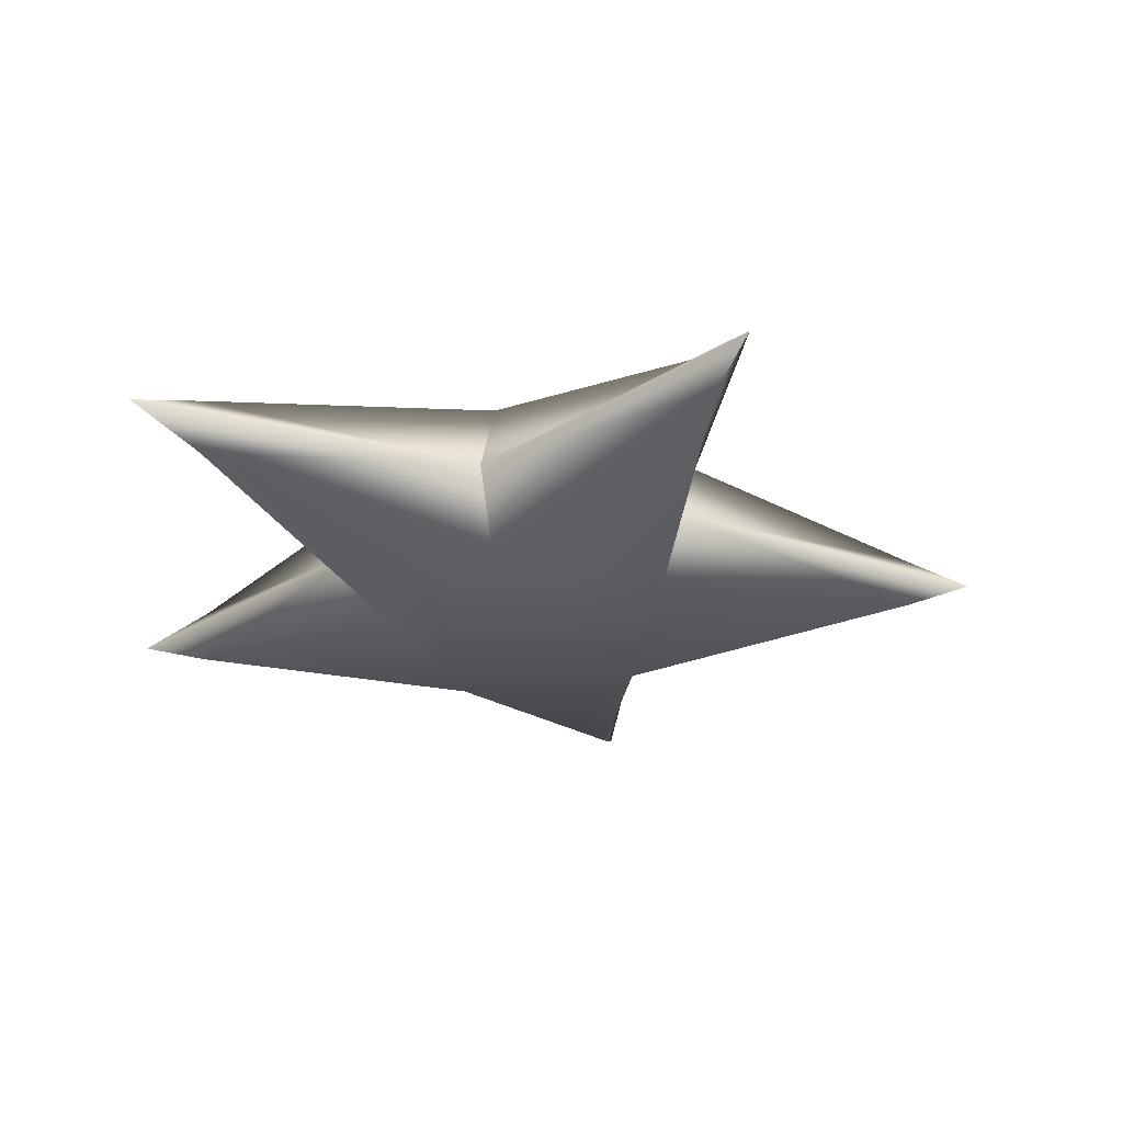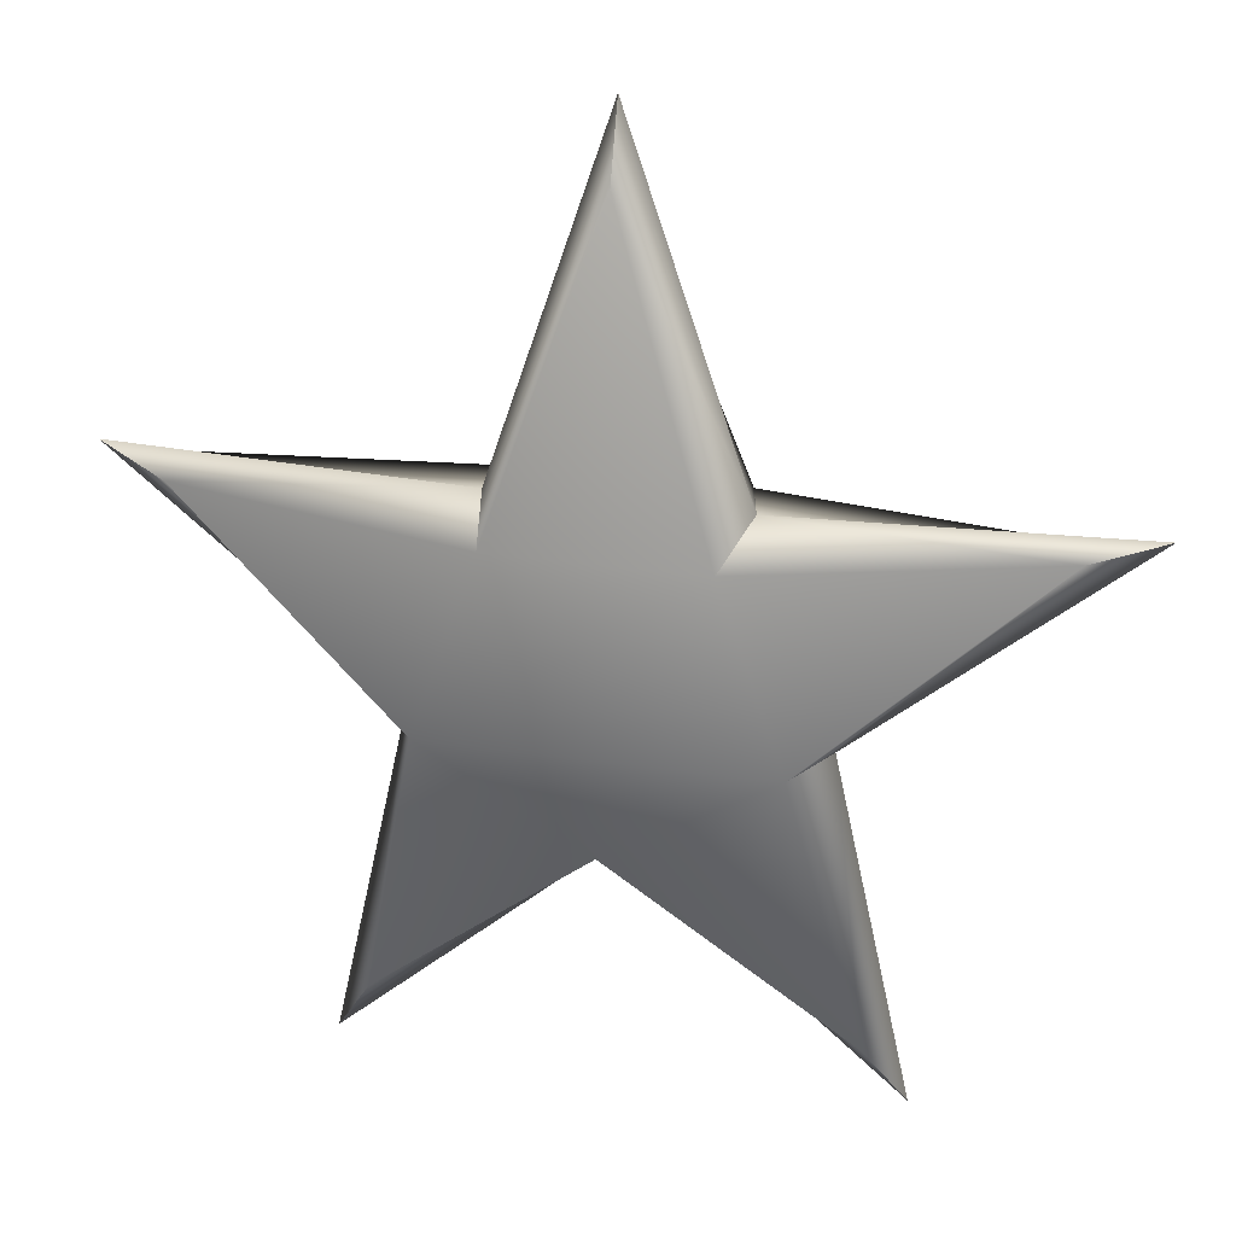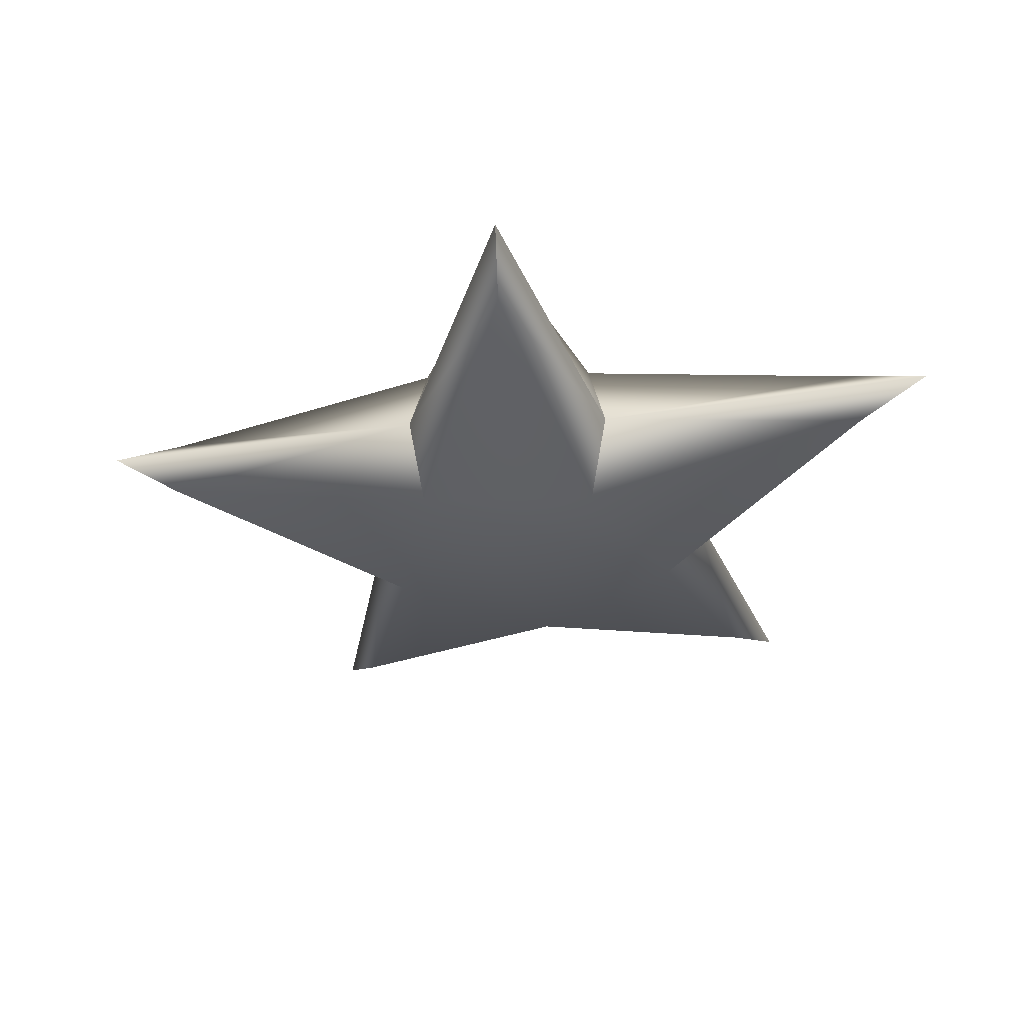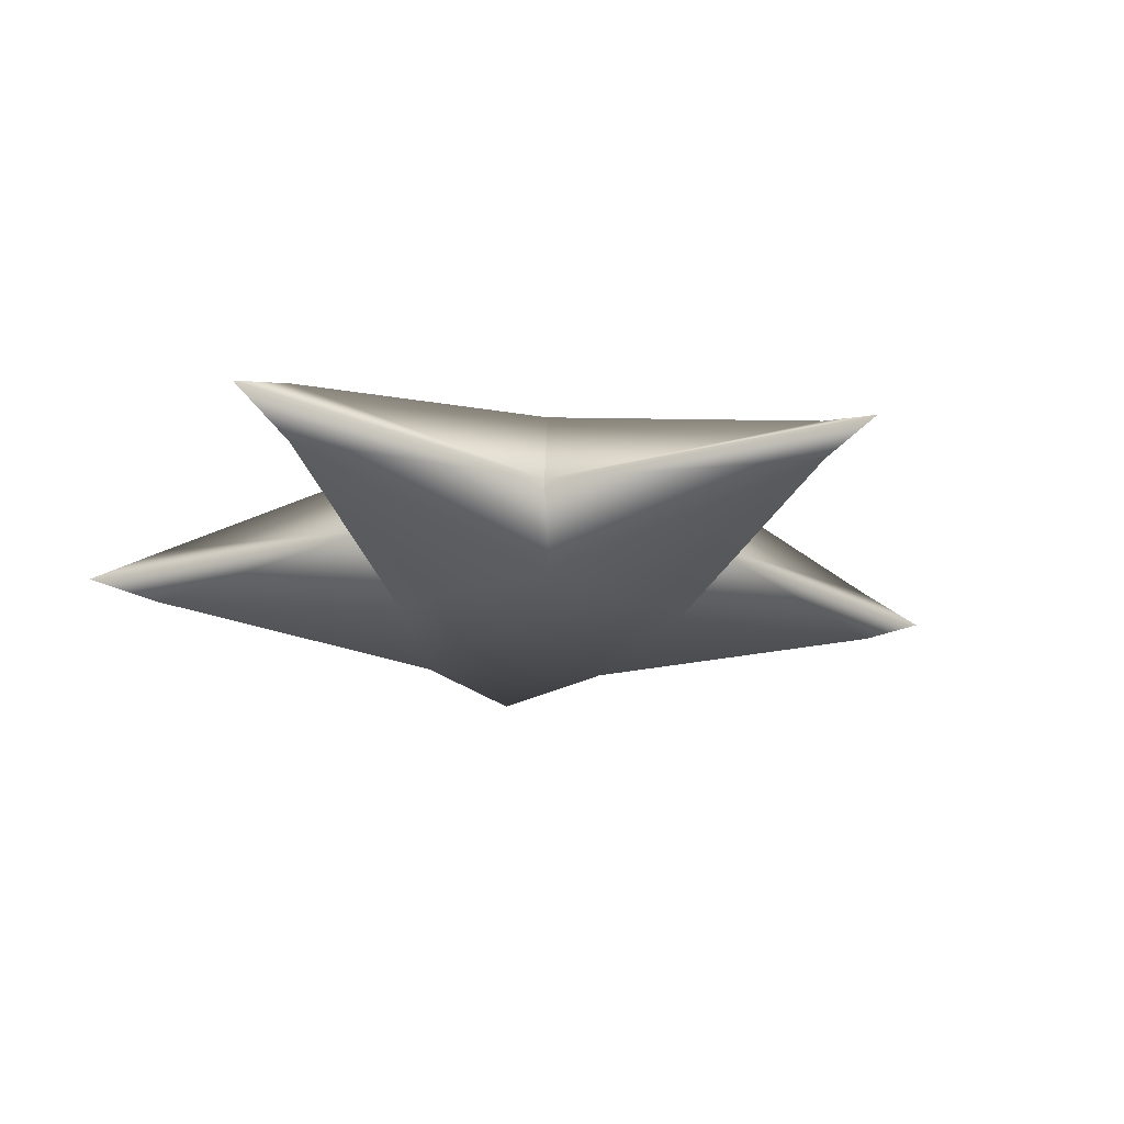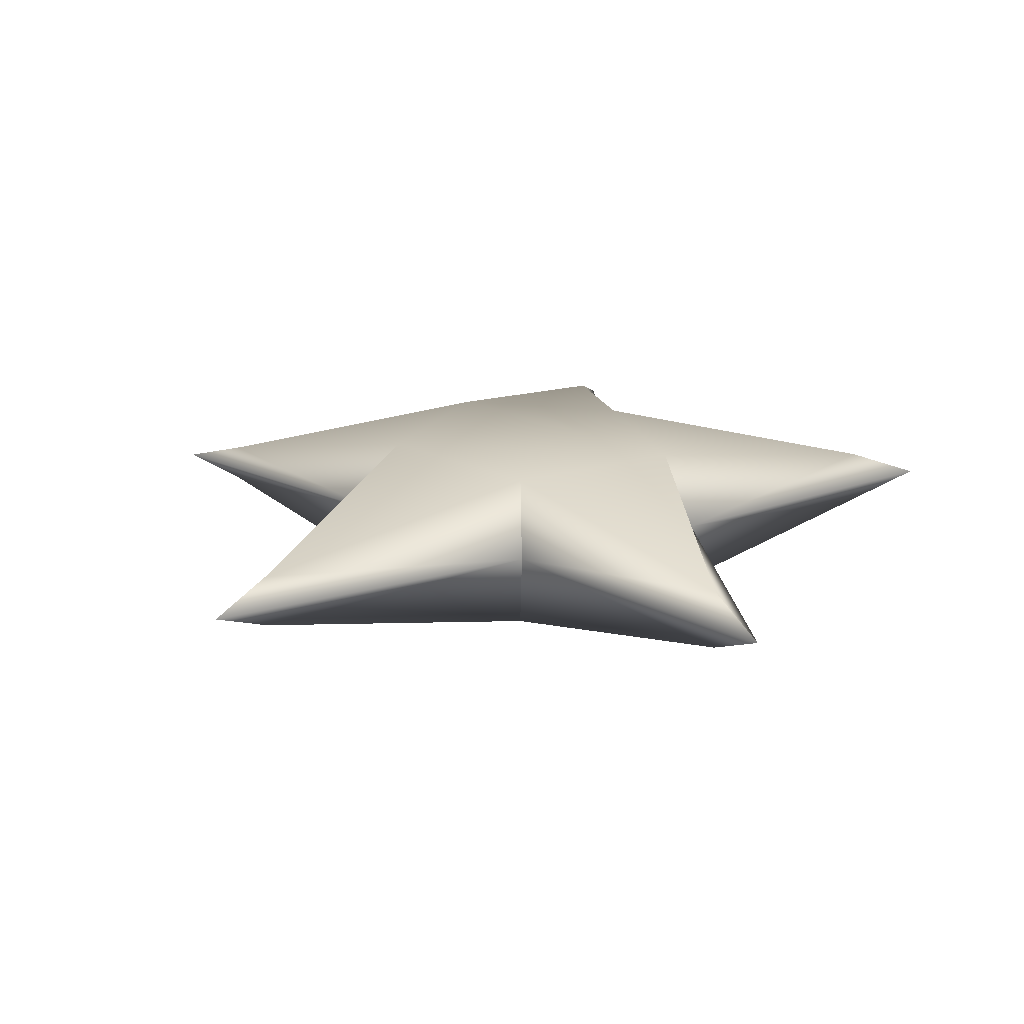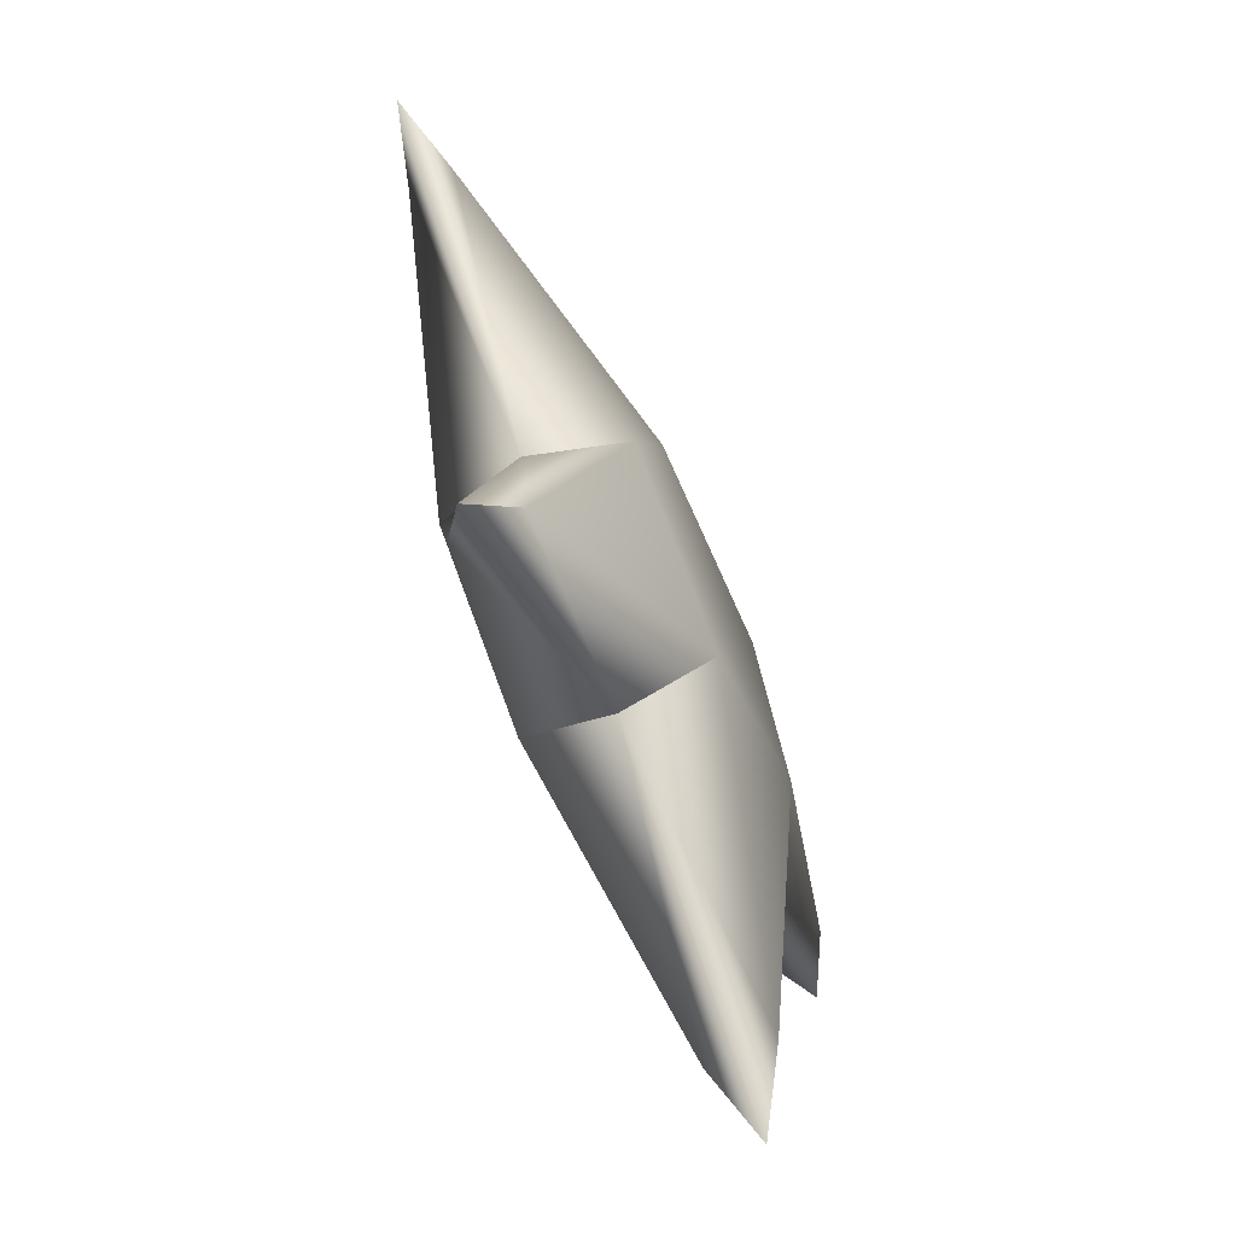
<metadata>
{"format":"obj","ext":"obj","renderer":"f3d","projection":"perspective","resolution":1024,"background":"white","views":[{"elev":-29.5,"azim":82.9,"up":"+Z"},{"elev":27.6,"azim":12.8,"up":"+Y"},{"elev":-32.5,"azim":-28.4,"up":"+Z"},{"elev":-22.7,"azim":65.2,"up":"+Z"},{"elev":19.7,"azim":-137.1,"up":"+Z"},{"elev":-70.5,"azim":113.9,"up":"+Y"}]}
</metadata>
<code>
g SM_Star
v -0.2272 0.3295 0.01844
v -0.268 0.3403 4.768e-09
v -0.06851 0.3335 4.768e-09
v -0.05807 0.3237 0.05042
v -0.09442 0.2162 0.05042
v -0.1114 0.2066 4.768e-09
v -0.268 0.3403 4.768e-09
v 0.05807 0.3237 0.05042
v 0 0.4979 0.01655
v -0.06851 0.3335 4.768e-09
v 0 0.539 4.768e-09
v 0.06851 0.3335 4.768e-09
v 0 0.539 4.768e-09
v 0.09442 0.2162 0.05042
v 0.2272 0.3295 0.01206
v 0.06851 0.3335 4.768e-09
v 0.268 0.3403 4.768e-09
v 0.1114 0.2066 4.768e-09
v 0.268 0.3403 4.768e-09
v 0 0.1594 0.05042
v 0.133 0.04105 0.01792
v 0.1114 0.2066 4.768e-09
v 0.1568 0 4.768e-09
v 0 0.1396 4.768e-09
v 0.1568 0 4.768e-09
v -0.133 0.04105 0.01792
v -0.1114 0.2066 4.768e-09
v -0.1568 0 4.768e-09
v 0 0.1396 4.768e-09
v -0.1568 0 4.768e-09
v 0 0.1396 4.768e-09
v -0.133 0.04105 -0.01792
v -0.1568 0 4.768e-09
v 0 0.1594 -0.05042
v -0.09442 0.2162 -0.05042
v -0.1114 0.2066 4.768e-09
v -0.1568 0 4.768e-09
v 0.09442 0.2162 -0.05042
v 0.133 0.04105 -0.01792
v 0 0.1396 4.768e-09
v 0.1568 0 4.768e-09
v 0.1114 0.2066 4.768e-09
v 0.1568 0 4.768e-09
v 0.05807 0.3237 -0.05042
v 0.2272 0.3295 -0.01206
v 0.1114 0.2066 4.768e-09
v 0.268 0.3403 4.768e-09
v 0.06851 0.3335 4.768e-09
v 0.268 0.3403 4.768e-09
v -0.05807 0.3237 -0.05042
v 0 0.4979 -0.01655
v 0.06851 0.3335 4.768e-09
v 0 0.539 4.768e-09
v -0.06851 0.3335 4.768e-09
v 0 0.539 4.768e-09
v -0.2272 0.3295 -0.01844
v -0.06851 0.3335 4.768e-09
v -0.268 0.3403 4.768e-09
v -0.1114 0.2066 4.768e-09
v -0.268 0.3403 4.768e-09
g SM_Star_0
f 3 2 1
f 4 3 1
f 1 5 4
f 1 6 5
f 1 7 6
f 4 5 8
f 4 8 9
f 9 10 4
f 9 11 10
f 8 12 9
f 12 13 9
f 5 14 8
f 14 15 8
f 15 16 8
f 15 17 16
f 14 18 15
f 18 19 15
f 5 20 14
f 20 21 14
f 21 22 14
f 21 23 22
f 20 24 21
f 24 25 21
f 26 20 5
f 5 27 26
f 27 28 26
f 26 29 20
f 26 30 29
f 33 32 31
f 32 34 31
f 34 32 35
f 36 35 32
f 36 32 37
f 38 34 35
f 38 39 34
f 40 34 39
f 40 39 41
f 39 38 42
f 43 39 42
f 38 35 44
f 44 45 38
f 46 38 45
f 46 45 47
f 45 44 48
f 49 45 48
f 35 50 44
f 51 44 50
f 52 44 51
f 52 51 53
f 51 50 54
f 55 51 54
f 35 56 50
f 57 50 56
f 57 56 58
f 56 35 59
f 60 56 59

</code>
